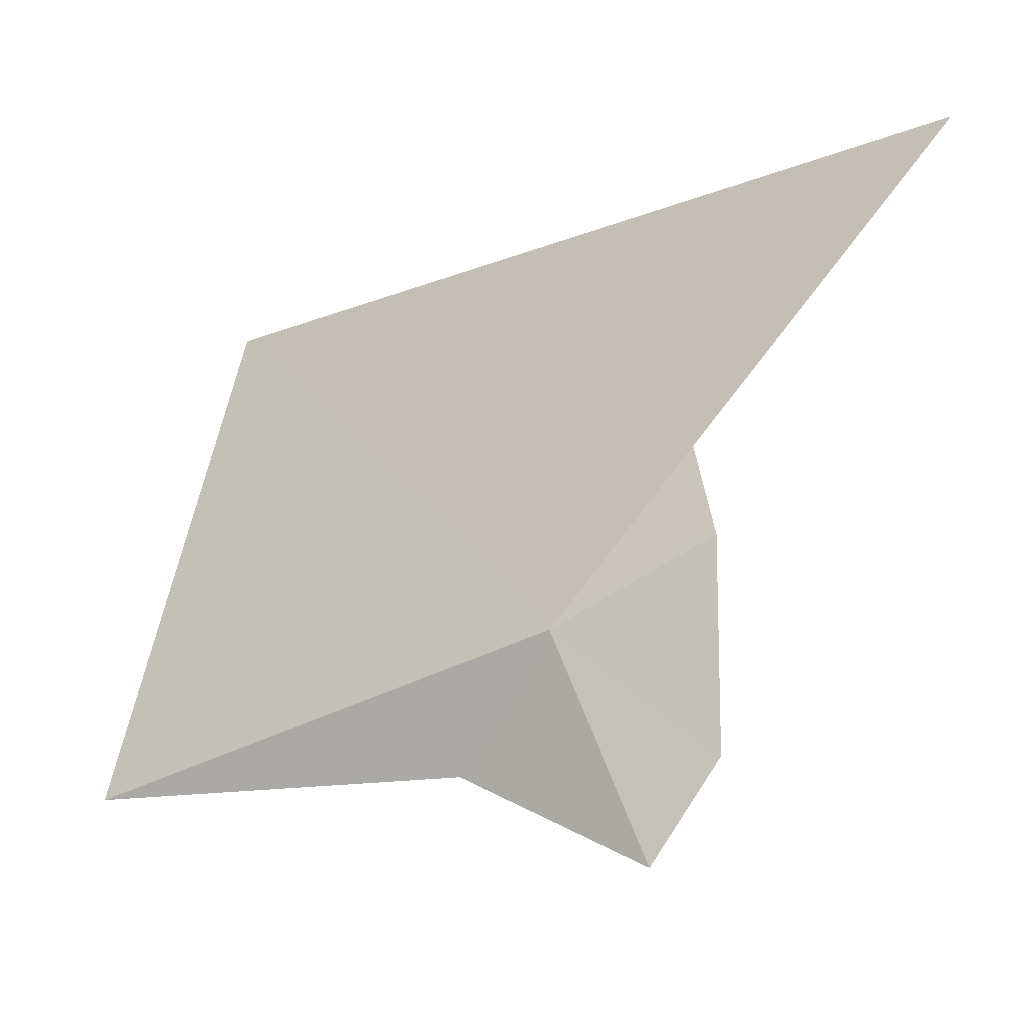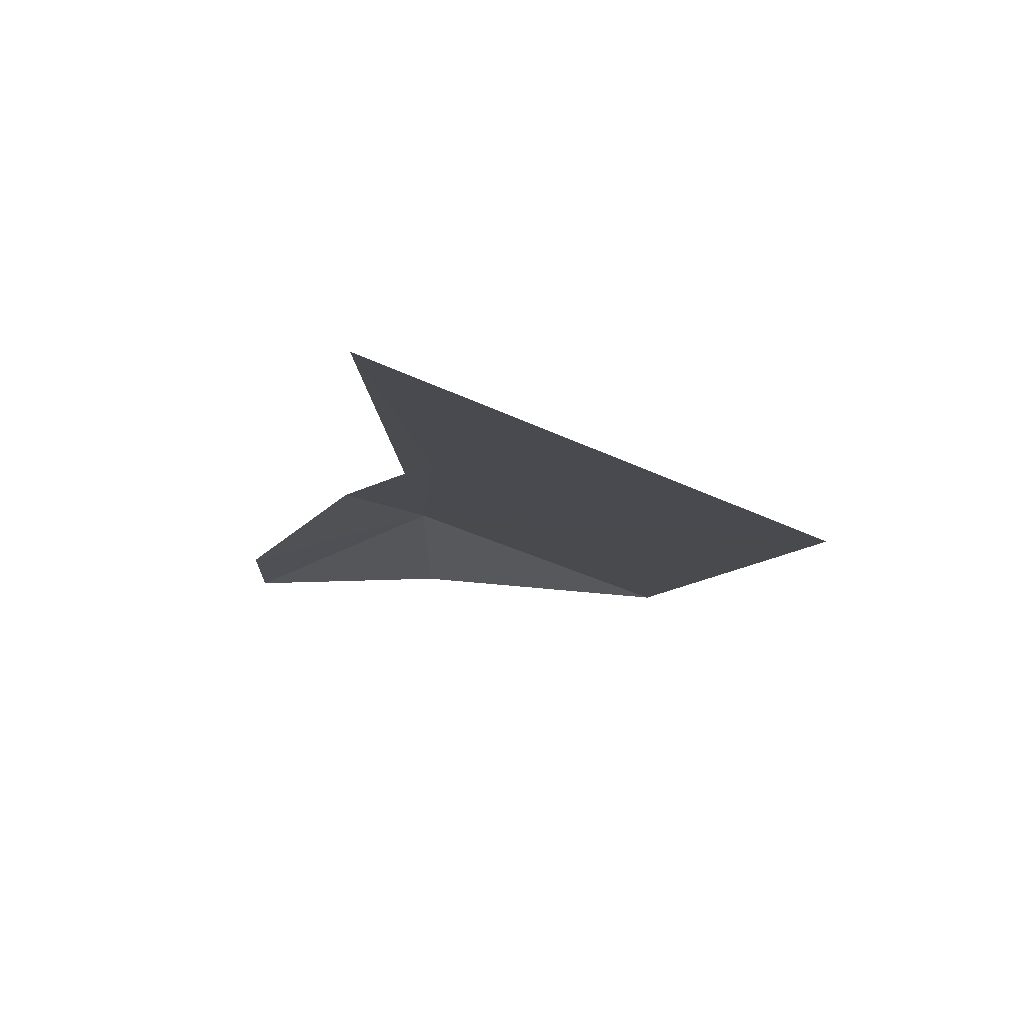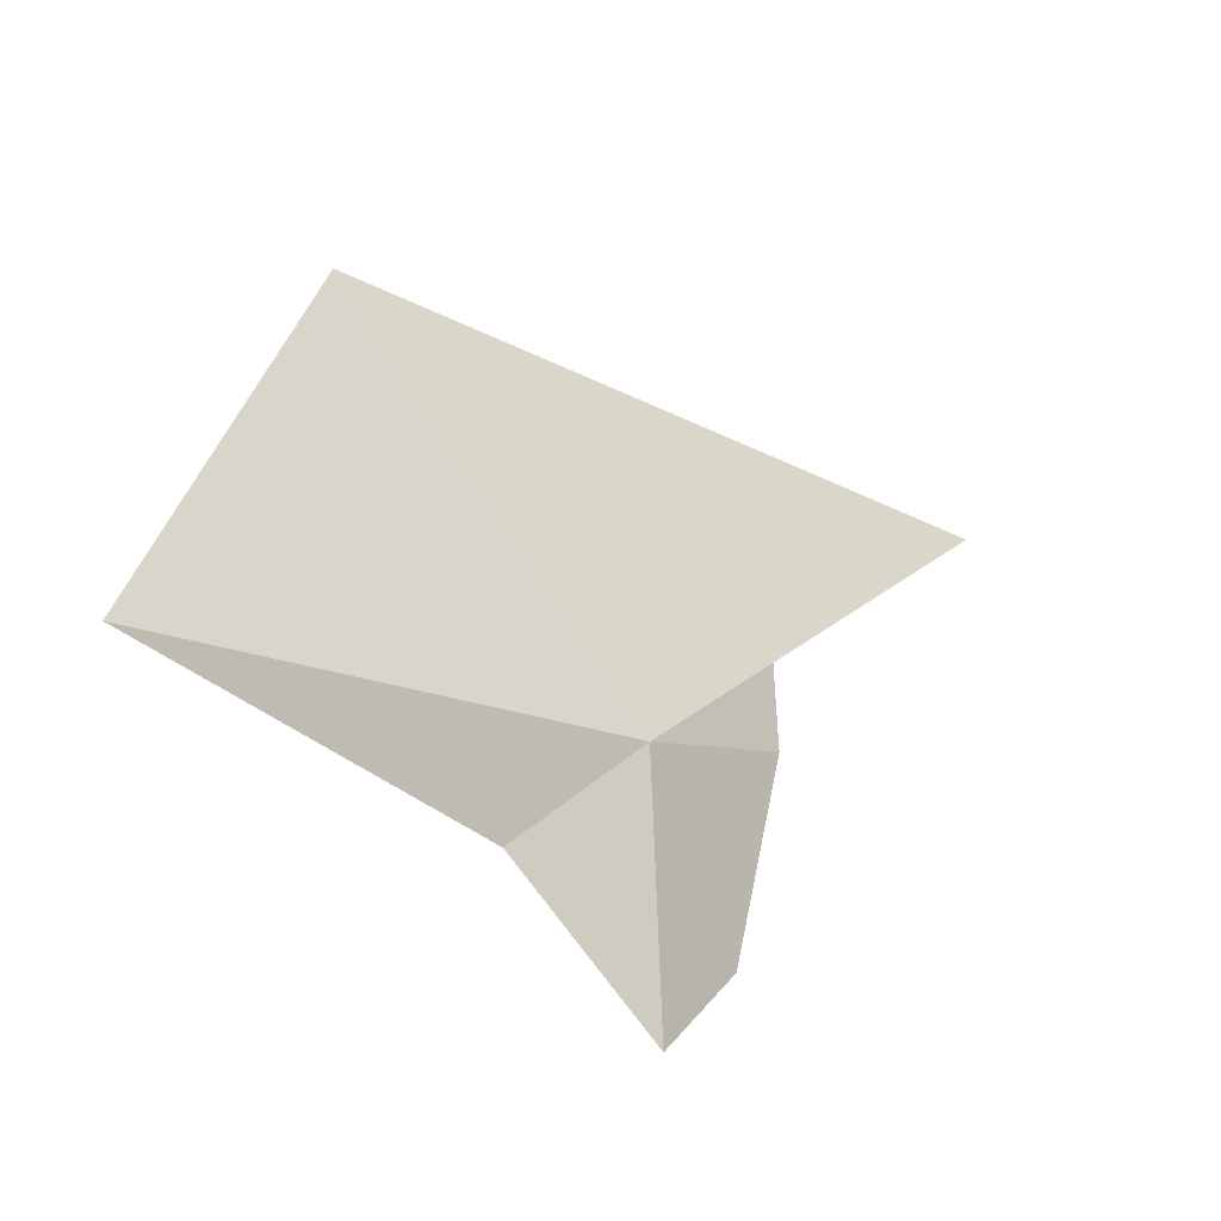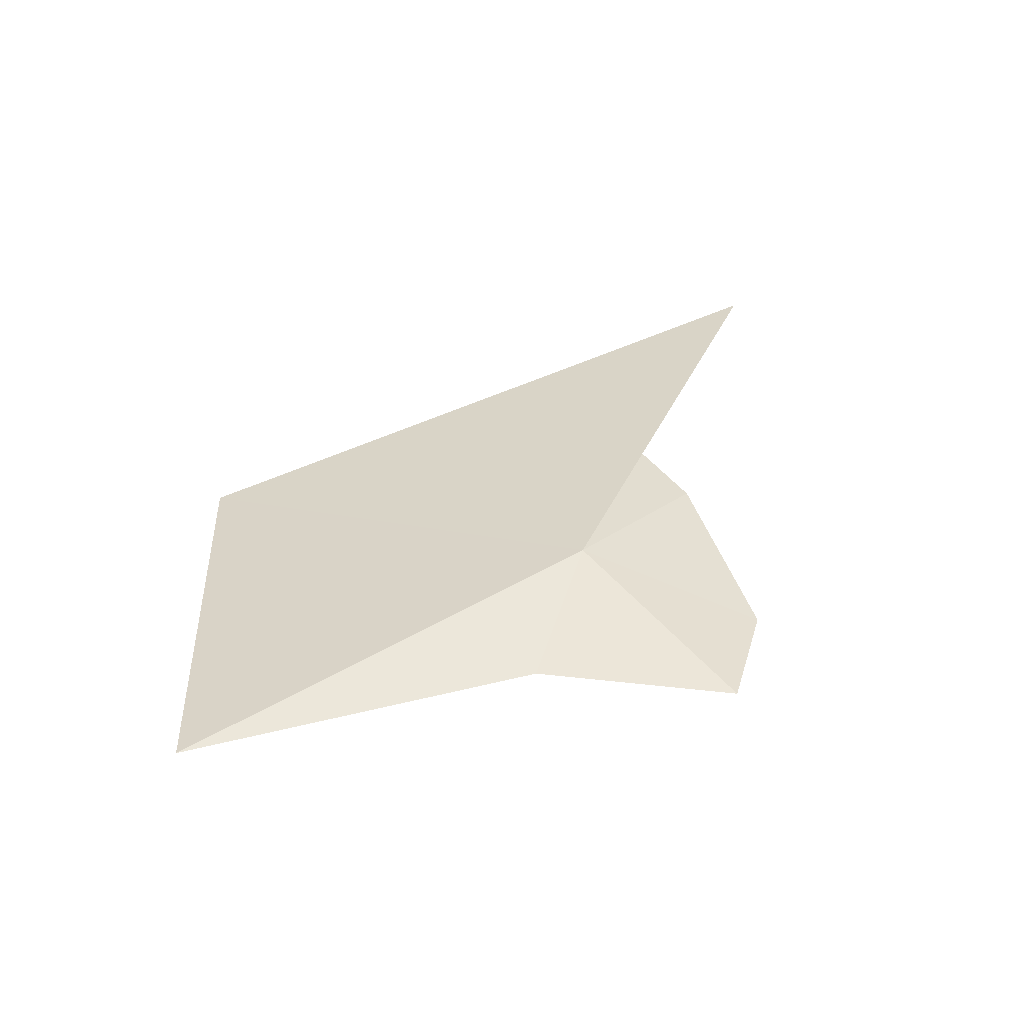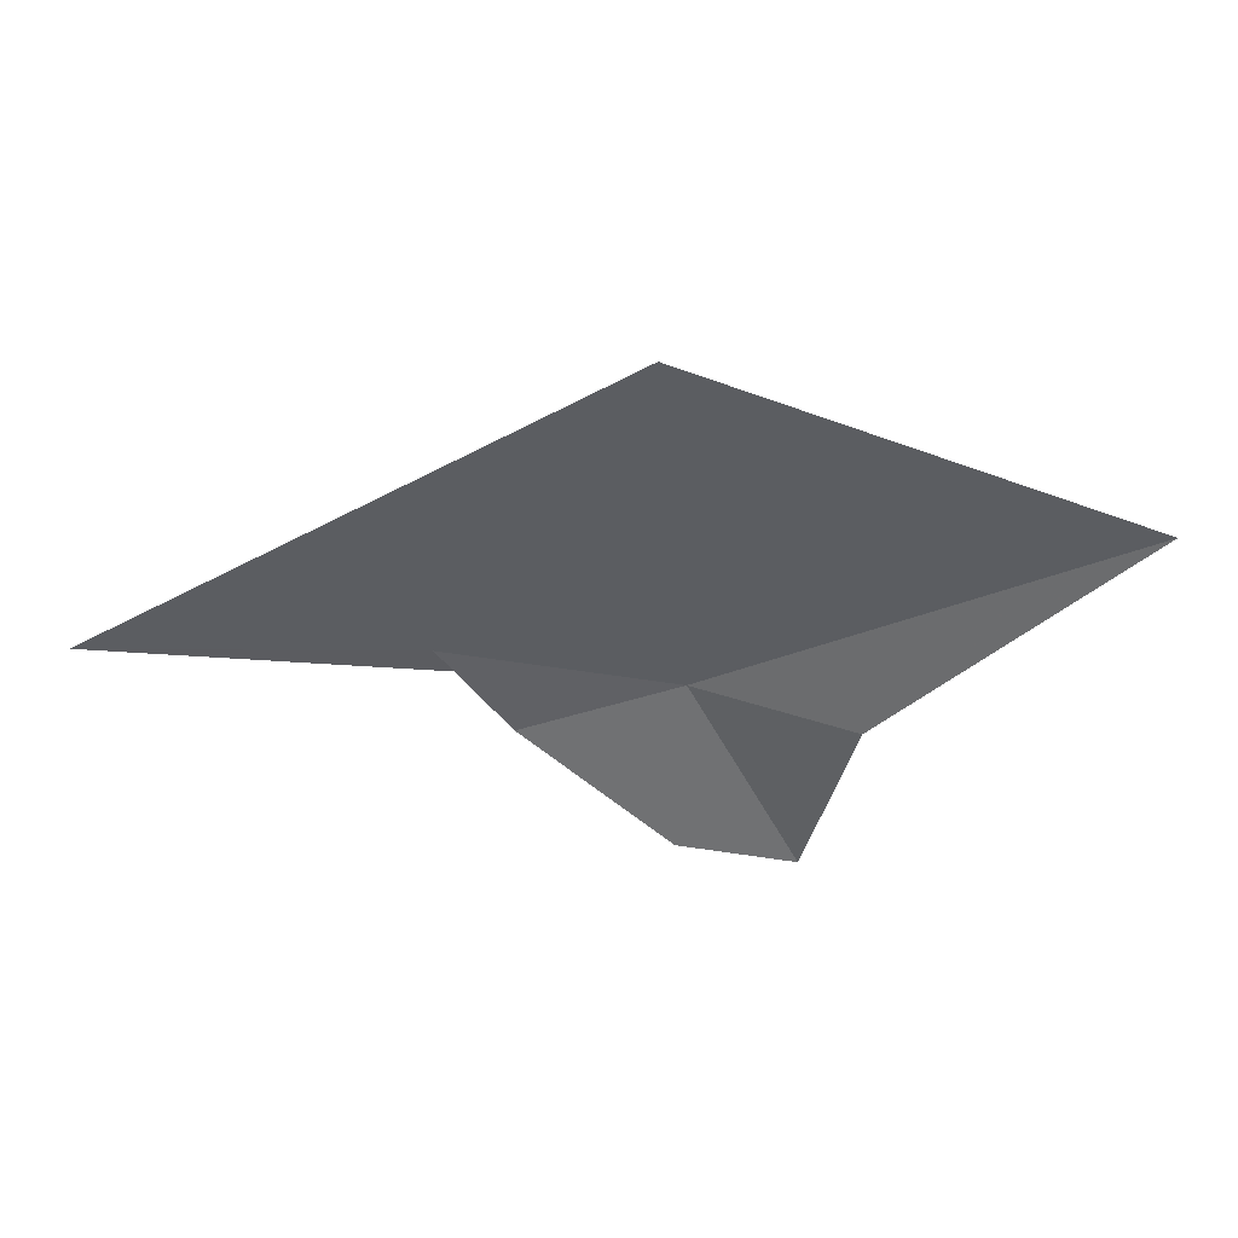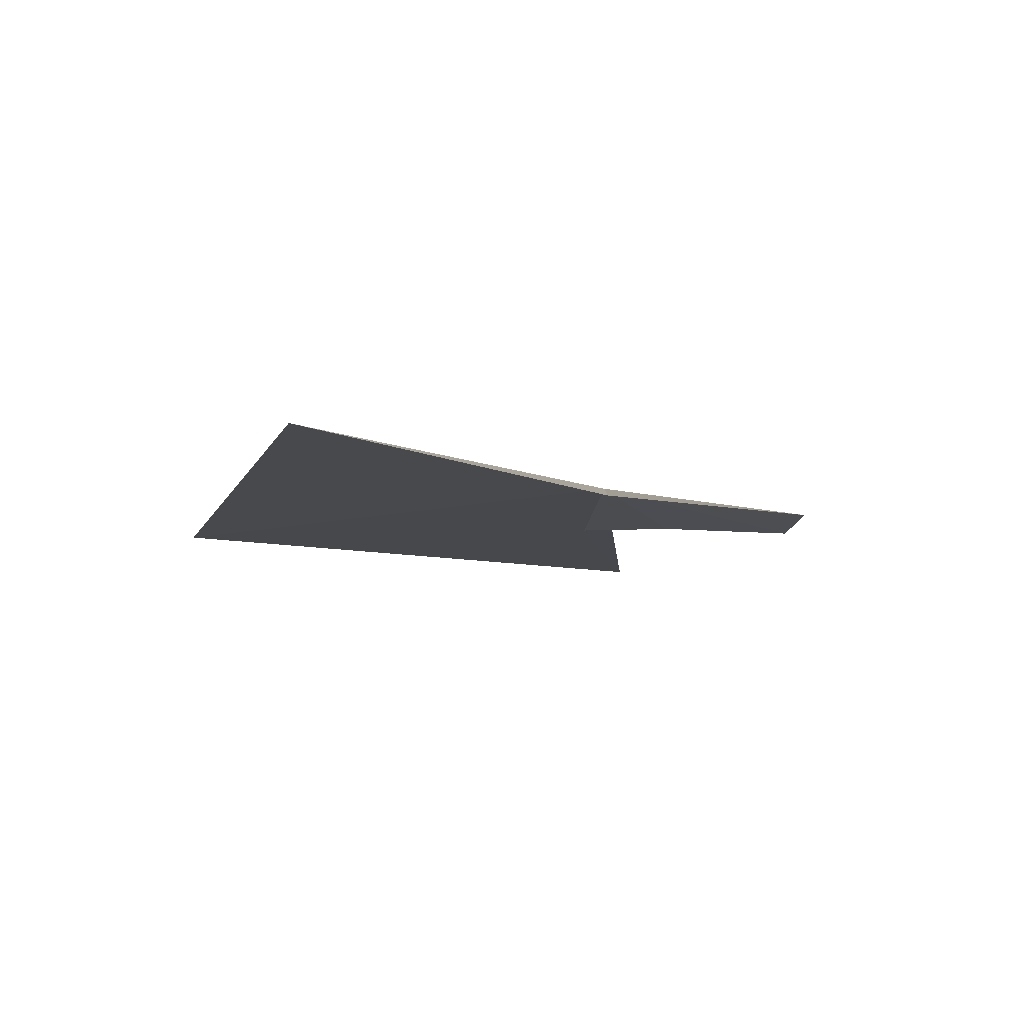
<metadata>
{"format":"obj","ext":"obj","renderer":"f3d","projection":"perspective","resolution":1024,"background":"white","views":[{"elev":-13.1,"azim":14.4,"up":"+Y"},{"elev":-8.4,"azim":142.3,"up":"+Z"},{"elev":-42.1,"azim":-45.9,"up":"+Y"},{"elev":28.3,"azim":-20.0,"up":"+Z"},{"elev":-40.7,"azim":-130.3,"up":"+Z"},{"elev":-15.4,"azim":-36.3,"up":"+Z"}]}
</metadata>
<code>
v -4.261 36.46 15.96
v -3.455 37.39 16.07
v -3.988 36.88 16
v -5.221 36.17 15.85
v -4.926 37.12 15.88
v -4.469 36.2 15.85
v -4.097 36.02 15.83
v -3.951 36.22 15.86
v -3.934 36.63 15.96
f 1 2 3
f 1 4 5
f 1 6 4
f 1 8 7
f 1 9 8
f 1 5 2
f 1 7 6
f 1 3 9

</code>
